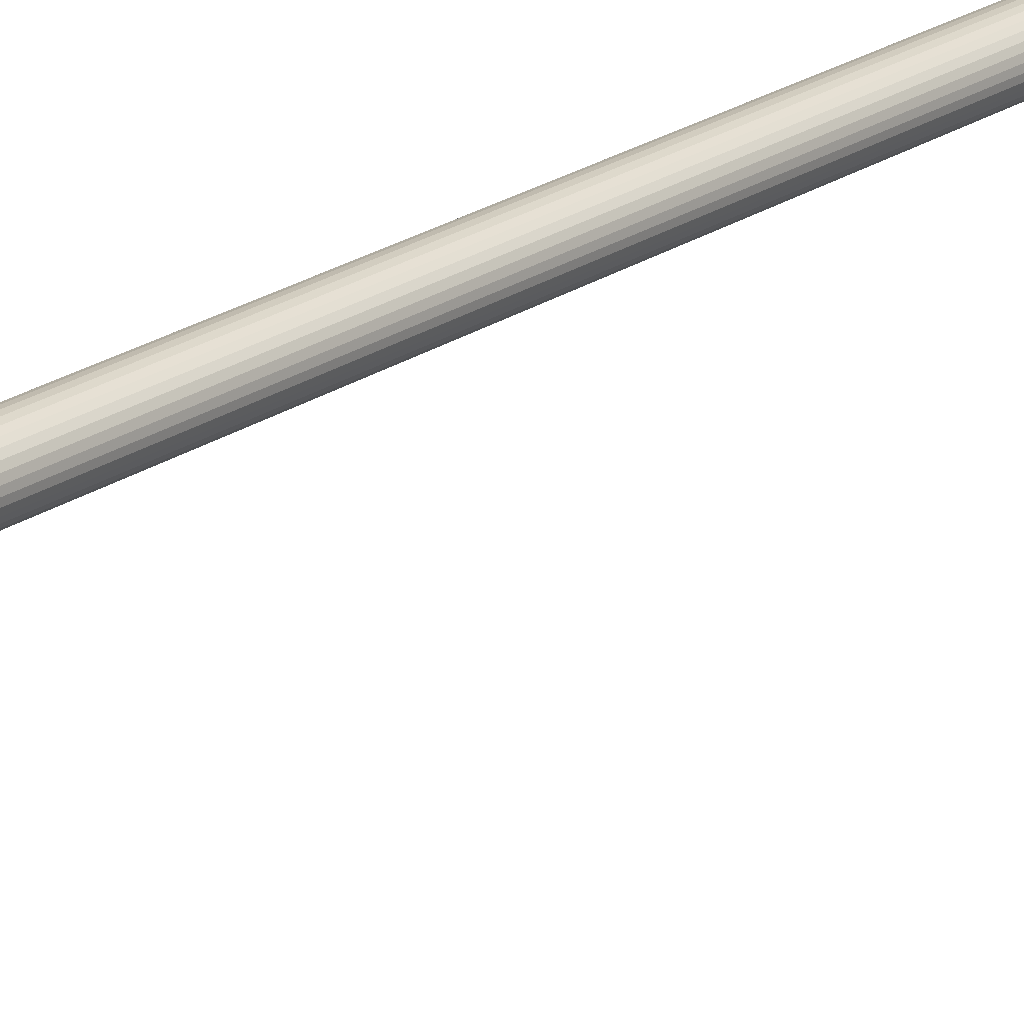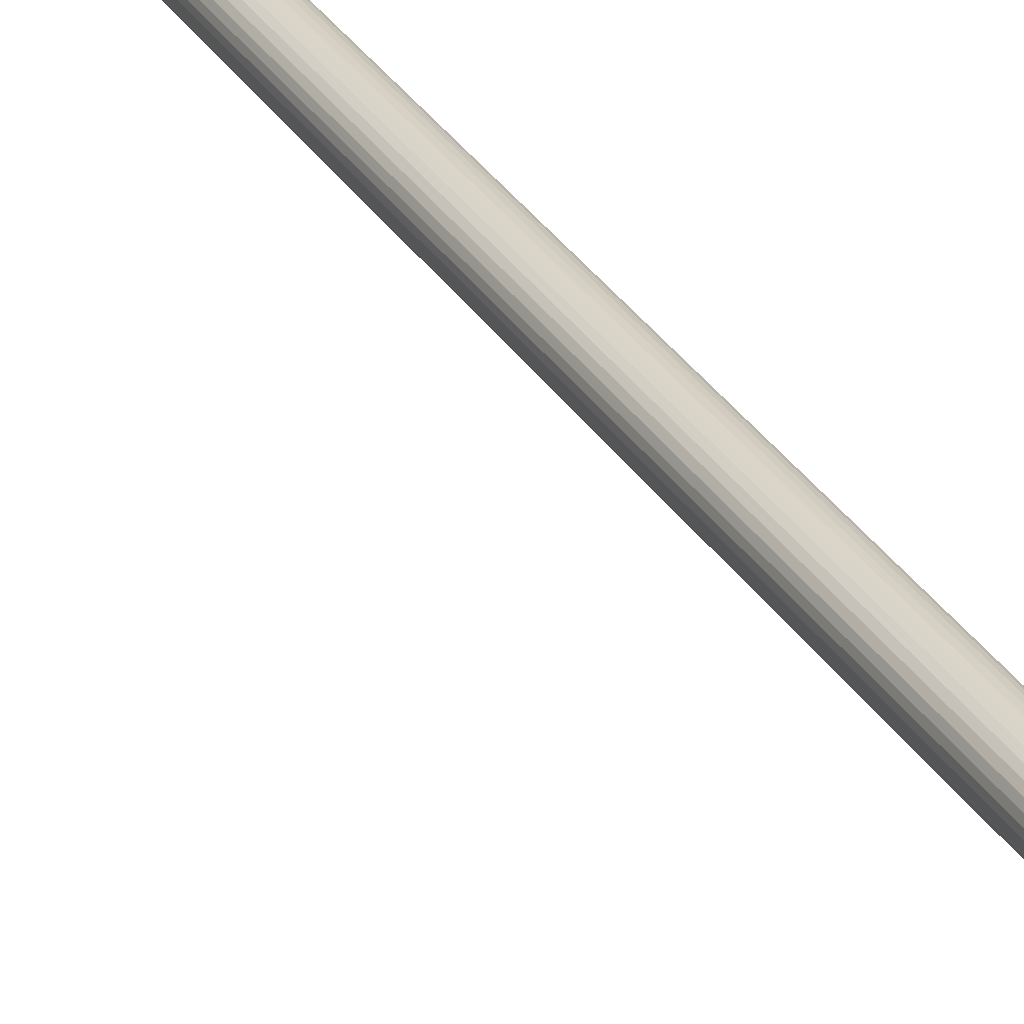
<metadata>
{"format":"obj","ext":"obj","renderer":"f3d","projection":"perspective","resolution":1024,"background":"white","views":[{"elev":20.5,"azim":38.0,"up":"+Z"},{"elev":28.7,"azim":155.1,"up":"+Z"}]}
</metadata>
<code>
o Torus.002
v -0 3.5 -0.478
v 0.0125 3.5 -0.475
v 0.02165 3.5 -0.4666
v 0.025 3.5 -0.4553
v 0.02165 3.5 -0.4439
v 0.0125 3.5 -0.4356
v -0 3.5 -0.4325
v -0.0125 3.5 -0.4356
v -0.02165 3.5 -0.4439
v -0.025 3.5 -0.4553
v -0.02165 3.5 -0.4666
v -0.0125 3.5 -0.475
v -0 3.533 -0.4759
v 0.0125 3.532 -0.4728
v 0.02165 3.531 -0.4646
v 0.025 3.53 -0.4533
v 0.02165 3.528 -0.4421
v 0.0125 3.527 -0.4338
v -0 3.527 -0.4308
v -0.0125 3.527 -0.4338
v -0.02165 3.528 -0.4421
v -0.025 3.53 -0.4533
v -0.02165 3.531 -0.4646
v -0.0125 3.532 -0.4728
v -0 3.565 -0.4695
v 0.0125 3.564 -0.4665
v 0.02165 3.562 -0.4585
v 0.025 3.559 -0.4475
v 0.02165 3.556 -0.4366
v 0.0125 3.554 -0.4285
v -0 3.553 -0.4256
v -0.0125 3.554 -0.4285
v -0.02165 3.556 -0.4366
v -0.025 3.559 -0.4475
v -0.02165 3.562 -0.4585
v -0.0125 3.564 -0.4665
v -0 3.596 -0.459
v 0.0125 3.595 -0.4562
v 0.02165 3.591 -0.4485
v 0.025 3.587 -0.438
v 0.02165 3.583 -0.4275
v 0.0125 3.579 -0.4198
v -0 3.578 -0.417
v -0.0125 3.579 -0.4198
v -0.02165 3.583 -0.4275
v -0.025 3.587 -0.438
v -0.02165 3.591 -0.4485
v -0.0125 3.595 -0.4562
v -0 3.625 -0.4445
v 0.0125 3.623 -0.4419
v 0.02165 3.619 -0.4347
v 0.025 3.614 -0.4248
v 0.02165 3.608 -0.415
v 0.0125 3.604 -0.4078
v -0 3.602 -0.4051
v -0.0125 3.604 -0.4078
v -0.02165 3.608 -0.415
v -0.025 3.614 -0.4248
v -0.02165 3.619 -0.4347
v -0.0125 3.623 -0.4419
v -0 3.652 -0.4263
v 0.0125 3.65 -0.4239
v 0.02165 3.645 -0.4173
v 0.025 3.638 -0.4083
v 0.02165 3.631 -0.3993
v 0.0125 3.626 -0.3927
v -0 3.625 -0.3903
v -0.0125 3.626 -0.3927
v -0.02165 3.631 -0.3993
v -0.025 3.638 -0.4083
v -0.02165 3.645 -0.4173
v -0.0125 3.65 -0.4239
v 0 3.677 -0.4048
v 0.0125 3.675 -0.4026
v 0.02165 3.669 -0.3967
v 0.025 3.661 -0.3887
v 0.02165 3.653 -0.3807
v 0.0125 3.647 -0.3748
v 0 3.645 -0.3726
v -0.0125 3.647 -0.3748
v -0.02165 3.653 -0.3807
v -0.025 3.661 -0.3887
v -0.02165 3.669 -0.3967
v -0.0125 3.675 -0.4026
v 0 3.698 -0.3802
v 0.0125 3.696 -0.3783
v 0.02165 3.689 -0.3733
v 0.025 3.68 -0.3664
v 0.02165 3.671 -0.3594
v 0.0125 3.665 -0.3544
v 0 3.662 -0.3525
v -0.0125 3.665 -0.3544
v -0.02165 3.671 -0.3594
v -0.025 3.68 -0.3664
v -0.02165 3.689 -0.3733
v -0.0125 3.696 -0.3783
v 0 3.717 -0.353
v 0.0125 3.714 -0.3515
v 0.02165 3.707 -0.3473
v 0.025 3.697 -0.3416
v 0.02165 3.687 -0.336
v 0.0125 3.68 -0.3318
v 0 3.677 -0.3303
v -0.0125 3.68 -0.3318
v -0.02165 3.687 -0.336
v -0.025 3.697 -0.3416
v -0.02165 3.707 -0.3473
v -0.0125 3.714 -0.3515
v 0 3.731 -0.3237
v 0.0125 3.728 -0.3225
v 0.02165 3.72 -0.3193
v 0.025 3.71 -0.315
v 0.02165 3.699 -0.3106
v 0.0125 3.692 -0.3074
v 0 3.689 -0.3063
v -0.0125 3.692 -0.3074
v -0.02165 3.699 -0.3106
v -0.025 3.71 -0.315
v -0.02165 3.72 -0.3193
v -0.0125 3.728 -0.3225
v 0 3.741 -0.2927
v 0.0125 3.739 -0.2919
v 0.02165 3.731 -0.2898
v 0.025 3.72 -0.2868
v 0.02165 3.709 -0.2839
v 0.0125 3.701 -0.2817
v 0 3.698 -0.2809
v -0.0125 3.701 -0.2817
v -0.02165 3.709 -0.2839
v -0.025 3.72 -0.2868
v -0.02165 3.731 -0.2898
v -0.0125 3.739 -0.2919
v 0 3.748 -0.2606
v 0.0125 3.745 -0.2602
v 0.02165 3.737 -0.2591
v 0.025 3.725 -0.2577
v 0.02165 3.714 -0.2562
v 0.0125 3.706 -0.2551
v 0 3.703 -0.2547
v -0.0125 3.706 -0.2551
v -0.02165 3.714 -0.2562
v -0.025 3.725 -0.2577
v -0.02165 3.737 -0.2591
v -0.0125 3.745 -0.2602
v 0 3.75 -0.228
v 0.0125 3.747 -0.228
v 0.02165 3.739 -0.228
v 0.025 3.727 -0.228
v 0.02165 3.716 -0.228
v 0.0125 3.708 -0.228
v 0 3.705 -0.228
v -0.0125 3.708 -0.228
v -0.02165 3.716 -0.228
v -0.025 3.727 -0.228
v -0.02165 3.739 -0.228
v -0.0125 3.747 -0.228
v 0 3.748 -0.1954
v 0.0125 3.745 -0.1958
v 0.02165 3.737 -0.1969
v 0.025 3.725 -0.1983
v 0.02165 3.714 -0.1998
v 0.0125 3.706 -0.2009
v 0 3.703 -0.2013
v -0.0125 3.706 -0.2009
v -0.02165 3.714 -0.1998
v -0.025 3.725 -0.1983
v -0.02165 3.737 -0.1969
v -0.0125 3.745 -0.1958
v 0 3.741 -0.1633
v 0.0125 3.739 -0.1641
v 0.02165 3.731 -0.1662
v 0.025 3.72 -0.1692
v 0.02165 3.709 -0.1721
v 0.0125 3.701 -0.1743
v 0 3.698 -0.1751
v -0.0125 3.701 -0.1743
v -0.02165 3.709 -0.1721
v -0.025 3.72 -0.1692
v -0.02165 3.731 -0.1662
v -0.0125 3.739 -0.1641
v 0 3.731 -0.1323
v 0.0125 3.728 -0.1335
v 0.02165 3.72 -0.1367
v 0.025 3.71 -0.141
v 0.02165 3.699 -0.1454
v 0.0125 3.692 -0.1486
v 0 3.689 -0.1497
v -0.0125 3.692 -0.1486
v -0.02165 3.699 -0.1454
v -0.025 3.71 -0.141
v -0.02165 3.72 -0.1367
v -0.0125 3.728 -0.1335
v 0 3.717 -0.103
v 0.0125 3.714 -0.1045
v 0.02165 3.707 -0.1087
v 0.025 3.697 -0.1144
v 0.02165 3.687 -0.12
v 0.0125 3.68 -0.1242
v 0 3.677 -0.1257
v -0.0125 3.68 -0.1242
v -0.02165 3.687 -0.12
v -0.025 3.697 -0.1144
v -0.02165 3.707 -0.1087
v -0.0125 3.714 -0.1045
v 0 3.698 -0.07581
v 0.0125 3.696 -0.07766
v 0.02165 3.689 -0.08273
v 0.025 3.68 -0.08965
v 0.02165 3.671 -0.09656
v 0.0125 3.665 -0.1016
v 0 3.662 -0.1035
v -0.0125 3.665 -0.1016
v -0.02165 3.671 -0.09656
v -0.025 3.68 -0.08965
v -0.02165 3.689 -0.08273
v -0.0125 3.696 -0.07766
v 0 3.677 -0.05122
v 0.0125 3.675 -0.05338
v 0.02165 3.669 -0.05926
v 0.025 3.661 -0.06729
v 0.02165 3.653 -0.07533
v 0.0125 3.647 -0.08121
v 0 3.645 -0.08336
v -0.0125 3.647 -0.08121
v -0.02165 3.653 -0.07533
v -0.025 3.661 -0.06729
v -0.02165 3.669 -0.05926
v -0.0125 3.675 -0.05338
v 0 3.652 -0.02966
v 0.0125 3.65 -0.03208
v 0.02165 3.645 -0.03868
v 0.025 3.638 -0.04769
v 0.02165 3.631 -0.05671
v 0.0125 3.626 -0.06331
v 0 3.625 -0.06572
v -0.0125 3.626 -0.06331
v -0.02165 3.631 -0.05671
v -0.025 3.638 -0.04769
v -0.02165 3.645 -0.03868
v -0.0125 3.65 -0.03208
v 0 3.625 -0.01149
v 0.0125 3.623 -0.01413
v 0.02165 3.619 -0.02133
v 0.025 3.614 -0.03118
v 0.02165 3.608 -0.04102
v 0.0125 3.604 -0.04822
v 0 3.602 -0.05086
v -0.0125 3.604 -0.04822
v -0.02165 3.608 -0.04102
v -0.025 3.614 -0.03118
v -0.02165 3.619 -0.02133
v -0.0125 3.623 -0.01413
v 0 3.596 0.00297
v 0.0125 3.595 0.000157
v 0.02165 3.591 -0.007529
v 0.025 3.587 -0.01803
v 0.02165 3.583 -0.02853
v 0.0125 3.579 -0.03621
v 0 3.578 -0.03902
v -0.0125 3.579 -0.03621
v -0.02165 3.583 -0.02853
v -0.025 3.587 -0.01803
v -0.02165 3.591 -0.007529
v -0.0125 3.595 0.000157
v 0 3.565 0.01348
v 0.0125 3.564 0.01054
v 0.02165 3.562 0.002505
v 0.025 3.559 -0.008471
v 0.02165 3.556 -0.01945
v 0.0125 3.554 -0.02748
v 0 3.553 -0.03042
v -0.0125 3.554 -0.02748
v -0.02165 3.556 -0.01945
v -0.025 3.559 -0.008471
v -0.02165 3.562 0.002505
v -0.0125 3.564 0.01054
v 0 3.533 0.01986
v 0.0125 3.532 0.01684
v 0.02165 3.531 0.008595
v 0.025 3.53 -0.002672
v 0.02165 3.528 -0.01394
v 0.0125 3.527 -0.02219
v 0 3.527 -0.0252
v -0.0125 3.527 -0.02219
v -0.02165 3.528 -0.01394
v -0.025 3.53 -0.002672
v -0.02165 3.531 0.008595
v -0.0125 3.532 0.01684
v 0 3.5 0.022
v 0.0125 3.5 0.01895
v 0.02165 3.5 0.01064
v 0.025 3.5 -0.000727
v 0.02165 3.5 -0.01209
v 0.0125 3.5 -0.02041
v 0 3.5 -0.02346
v -0.0125 3.5 -0.02041
v -0.02165 3.5 -0.01209
v -0.025 3.5 -0.000727
v -0.02165 3.5 0.01064
v -0.0125 3.5 0.01895
v -0 3.375 -0.3903
v -0.0125 3.374 -0.3927
v -0.02165 3.369 -0.3993
v -0.025 3.362 -0.4083
v -0.02165 3.355 -0.4173
v -0.0125 3.35 -0.4239
v 0.0125 3.377 -0.4419
v 0.02165 3.381 -0.4347
v 0.025 3.386 -0.4248
v 0.02165 3.392 -0.415
v -0 3.398 -0.4051
v -0.0125 3.396 -0.4078
v -0.02165 3.392 -0.415
v -0.025 3.386 -0.4248
v -0.02165 3.381 -0.4347
v -0.0125 3.377 -0.4419
v 0.0125 3.405 -0.4562
v 0.02165 3.409 -0.4485
v 0.025 3.413 -0.438
v 0.02165 3.417 -0.4275
v 0.0125 3.446 -0.4285
v -0 3.447 -0.4256
v -0.0125 3.446 -0.4285
v -0.02165 3.444 -0.4366
v -0.025 3.441 -0.4475
v -0.02165 3.438 -0.4585
v -0.0125 3.436 -0.4665
f 1 13 14 2
f 2 14 15 3
f 3 15 16 4
f 4 16 17 5
f 5 17 18 6
f 6 18 19 7
f 7 19 20 8
f 8 20 21 9
f 9 21 22 10
f 10 22 23 11
f 11 23 24 12
f 1 12 24 13
f 13 25 26 14
f 14 26 27 15
f 15 27 28 16
f 16 28 29 17
f 17 29 30 18
f 18 30 31 19
f 19 31 32 20
f 20 32 33 21
f 21 33 34 22
f 22 34 35 23
f 23 35 36 24
f 24 36 25 13
f 25 37 38 26
f 26 38 39 27
f 27 39 40 28
f 28 40 41 29
f 29 41 42 30
f 30 42 43 31
f 31 43 44 32
f 32 44 45 33
f 33 45 46 34
f 34 46 47 35
f 35 47 48 36
f 36 48 37 25
f 37 49 50 38
f 38 50 51 39
f 39 51 52 40
f 40 52 53 41
f 41 53 54 42
f 42 54 55 43
f 43 55 56 44
f 44 56 57 45
f 45 57 58 46
f 46 58 59 47
f 47 59 60 48
f 48 60 49 37
f 49 61 62 50
f 50 62 63 51
f 51 63 64 52
f 52 64 65 53
f 53 65 66 54
f 54 66 67 55
f 55 67 68 56
f 56 68 69 57
f 57 69 70 58
f 58 70 71 59
f 59 71 72 60
f 60 72 61 49
f 61 73 74 62
f 62 74 75 63
f 63 75 76 64
f 64 76 77 65
f 65 77 78 66
f 66 78 79 67
f 67 79 80 68
f 68 80 81 69
f 69 81 82 70
f 70 82 83 71
f 71 83 84 72
f 72 84 73 61
f 73 85 86 74
f 74 86 87 75
f 75 87 88 76
f 76 88 89 77
f 77 89 90 78
f 78 90 91 79
f 79 91 92 80
f 80 92 93 81
f 81 93 94 82
f 82 94 95 83
f 83 95 96 84
f 84 96 85 73
f 85 97 98 86
f 86 98 99 87
f 87 99 100 88
f 88 100 101 89
f 89 101 102 90
f 90 102 103 91
f 91 103 104 92
f 92 104 105 93
f 93 105 106 94
f 94 106 107 95
f 95 107 108 96
f 96 108 97 85
f 97 109 110 98
f 98 110 111 99
f 99 111 112 100
f 100 112 113 101
f 101 113 114 102
f 102 114 115 103
f 103 115 116 104
f 104 116 117 105
f 105 117 118 106
f 106 118 119 107
f 107 119 120 108
f 108 120 109 97
f 109 121 122 110
f 110 122 123 111
f 111 123 124 112
f 112 124 125 113
f 113 125 126 114
f 114 126 127 115
f 115 127 128 116
f 116 128 129 117
f 117 129 130 118
f 118 130 131 119
f 119 131 132 120
f 120 132 121 109
f 121 133 134 122
f 122 134 135 123
f 123 135 136 124
f 124 136 137 125
f 125 137 138 126
f 126 138 139 127
f 127 139 140 128
f 128 140 141 129
f 129 141 142 130
f 130 142 143 131
f 131 143 144 132
f 132 144 133 121
f 133 145 146 134
f 134 146 147 135
f 135 147 148 136
f 136 148 149 137
f 137 149 150 138
f 138 150 151 139
f 139 151 152 140
f 140 152 153 141
f 141 153 154 142
f 142 154 155 143
f 143 155 156 144
f 144 156 145 133
f 145 157 158 146
f 146 158 159 147
f 147 159 160 148
f 148 160 161 149
f 149 161 162 150
f 150 162 163 151
f 151 163 164 152
f 152 164 165 153
f 153 165 166 154
f 154 166 167 155
f 155 167 168 156
f 156 168 157 145
f 157 169 170 158
f 158 170 171 159
f 159 171 172 160
f 160 172 173 161
f 161 173 174 162
f 162 174 175 163
f 163 175 176 164
f 164 176 177 165
f 165 177 178 166
f 166 178 179 167
f 167 179 180 168
f 168 180 169 157
f 169 181 182 170
f 170 182 183 171
f 171 183 184 172
f 172 184 185 173
f 173 185 186 174
f 174 186 187 175
f 175 187 188 176
f 176 188 189 177
f 177 189 190 178
f 178 190 191 179
f 179 191 192 180
f 180 192 181 169
f 181 193 194 182
f 182 194 195 183
f 183 195 196 184
f 184 196 197 185
f 185 197 198 186
f 186 198 199 187
f 187 199 200 188
f 188 200 201 189
f 189 201 202 190
f 190 202 203 191
f 191 203 204 192
f 192 204 193 181
f 193 205 206 194
f 194 206 207 195
f 195 207 208 196
f 196 208 209 197
f 197 209 210 198
f 198 210 211 199
f 199 211 212 200
f 200 212 213 201
f 201 213 214 202
f 202 214 215 203
f 203 215 216 204
f 204 216 205 193
f 205 217 218 206
f 206 218 219 207
f 207 219 220 208
f 208 220 221 209
f 209 221 222 210
f 210 222 223 211
f 211 223 224 212
f 212 224 225 213
f 213 225 226 214
f 214 226 227 215
f 215 227 228 216
f 216 228 217 205
f 217 229 230 218
f 218 230 231 219
f 219 231 232 220
f 220 232 233 221
f 221 233 234 222
f 222 234 235 223
f 223 235 236 224
f 224 236 237 225
f 225 237 238 226
f 226 238 239 227
f 227 239 240 228
f 228 240 229 217
f 229 241 242 230
f 230 242 243 231
f 231 243 244 232
f 232 244 245 233
f 233 245 246 234
f 234 246 247 235
f 235 247 248 236
f 236 248 249 237
f 237 249 250 238
f 238 250 251 239
f 239 251 252 240
f 240 252 241 229
f 241 253 254 242
f 242 254 255 243
f 243 255 256 244
f 244 256 257 245
f 245 257 258 246
f 246 258 259 247
f 247 259 260 248
f 248 260 261 249
f 249 261 262 250
f 250 262 263 251
f 251 263 264 252
f 252 264 253 241
f 253 265 266 254
f 254 266 267 255
f 255 267 268 256
f 256 268 269 257
f 257 269 270 258
f 258 270 271 259
f 259 271 272 260
f 260 272 273 261
f 261 273 274 262
f 262 274 275 263
f 263 275 276 264
f 264 276 265 253
f 265 277 278 266
f 266 278 279 267
f 267 279 280 268
f 268 280 281 269
f 269 281 282 270
f 270 282 283 271
f 271 283 284 272
f 272 284 285 273
f 273 285 286 274
f 274 286 287 275
f 275 287 288 276
f 276 288 277 265
f 277 289 290 278
f 278 290 291 279
f 279 291 292 280
f 280 292 293 281
f 281 293 294 282
f 282 294 295 283
f 283 295 296 284
f 284 296 297 285
f 285 297 298 286
f 286 298 299 287
f 287 299 300 288
f 288 300 289 277
f 289 300 299 298 297 296 295 294 293 292 291 290
f 1 2 3 4 5 6 7 8 9 10 11 12
o Cylinder.002
v 0 3 -0.025
v 0 3.5 -0.025
v 0.01768 3 -0.01768
v 0.01768 3.5 -0.01768
v 0.025 3 -0
v 0.025 3.5 -0
v 0.01768 3 0.01768
v 0.01768 3.5 0.01768
v -0 3 0.025
v -0 3.5 0.025
v -0.01768 3 0.01768
v -0.01768 3.5 0.01768
v -0.025 3 -0
v -0.025 3.5 -0
v -0.01768 3 -0.01768
v -0.01768 3.5 -0.01768
f 333 331 330 332
f 329 343 342 328
f 330 331 329 328
f 334 336 337 335
f 338 340 341 339
f 343 341 340 342
f 336 338 339 337
f 332 334 335 333
f 331 333 335 337 339 341 343 329
f 330 328 342 340 338 336 334 332
o Cylinder.001
v 0 0 -0.075
v 0 0.75 -0.075
v 0.01463 0 -0.07356
v 0.01463 0.75 -0.07356
v 0.0287 0 -0.06929
v 0.0287 0.75 -0.06929
v 0.04167 0 -0.06236
v 0.04167 0.75 -0.06236
v 0.05303 0 -0.05303
v 0.05303 0.75 -0.05303
v 0.06236 0 -0.04167
v 0.06236 0.75 -0.04167
v 0.06929 0 -0.0287
v 0.06929 0.75 -0.0287
v 0.07356 0 -0.01463
v 0.07356 0.75 -0.01463
v 0.075 0 -0
v 0.075 0.75 -0
v 0.07356 0 0.01463
v 0.07356 0.75 0.01463
v 0.06929 0 0.0287
v 0.06929 0.75 0.0287
v 0.06236 0 0.04167
v 0.06236 0.75 0.04167
v 0.05303 0 0.05303
v 0.05303 0.75 0.05303
v 0.04167 0 0.06236
v 0.04167 0.75 0.06236
v 0.0287 0 0.06929
v 0.0287 0.75 0.06929
v 0.01463 0 0.07356
v 0.01463 0.75 0.07356
v -0 0 0.075
v -0 0.75 0.075
v -0.01463 0 0.07356
v -0.01463 0.75 0.07356
v -0.0287 0 0.06929
v -0.0287 0.75 0.06929
v -0.04167 0 0.06236
v -0.04167 0.75 0.06236
v -0.05303 0 0.05303
v -0.05303 0.75 0.05303
v -0.06236 0 0.04167
v -0.06236 0.75 0.04167
v -0.06929 0 0.0287
v -0.06929 0.75 0.0287
v -0.07356 0 0.01463
v -0.07356 0.75 0.01463
v -0.075 0 -0
v -0.075 0.75 -0
v -0.07356 0 -0.01463
v -0.07356 0.75 -0.01463
v -0.06929 0 -0.0287
v -0.06929 0.75 -0.0287
v -0.06236 0 -0.04167
v -0.06236 0.75 -0.04167
v -0.05303 0 -0.05303
v -0.05303 0.75 -0.05303
v -0.04167 0 -0.06236
v -0.04167 0.75 -0.06236
v -0.0287 0 -0.06929
v -0.0287 0.75 -0.06929
v -0.01463 0 -0.07356
v -0.01463 0.75 -0.07356
f 344 345 347 346
f 346 347 349 348
f 348 349 351 350
f 350 351 353 352
f 352 353 355 354
f 354 355 357 356
f 356 357 359 358
f 358 359 361 360
f 360 361 363 362
f 362 363 365 364
f 364 365 367 366
f 366 367 369 368
f 368 369 371 370
f 370 371 373 372
f 372 373 375 374
f 374 375 377 376
f 376 377 379 378
f 378 379 381 380
f 380 381 383 382
f 382 383 385 384
f 384 385 387 386
f 386 387 389 388
f 388 389 391 390
f 390 391 393 392
f 392 393 395 394
f 394 395 397 396
f 396 397 399 398
f 398 399 401 400
f 400 401 403 402
f 402 403 405 404
f 347 345 407 405 403 401 399 397 395 393 391 389 387 385 383 381 379 377 375 373 371 369 367 365 363 361 359 357 355 353 351 349
f 404 405 407 406
f 406 407 345 344
f 344 346 348 350 352 354 356 358 360 362 364 366 368 370 372 374 376 378 380 382 384 386 388 390 392 394 396 398 400 402 404 406
o Cylinder
v 0 0.75 -0.05
v 0 3 -0.05
v 0.009755 0.75 -0.04904
v 0.009755 3 -0.04904
v 0.01913 0.75 -0.04619
v 0.01913 3 -0.04619
v 0.02778 0.75 -0.04157
v 0.02778 3 -0.04157
v 0.03535 0.75 -0.03535
v 0.03535 3 -0.03535
v 0.04157 0.75 -0.02778
v 0.04157 3 -0.02778
v 0.04619 0.75 -0.01913
v 0.04619 3 -0.01913
v 0.04904 0.75 -0.009755
v 0.04904 3 -0.009755
v 0.05 0.75 -0
v 0.05 3 -0
v 0.04904 0.75 0.009755
v 0.04904 3 0.009755
v 0.04619 0.75 0.01913
v 0.04619 3 0.01913
v 0.04157 0.75 0.02778
v 0.04157 3 0.02778
v 0.03535 0.75 0.03535
v 0.03535 3 0.03535
v 0.02778 0.75 0.04157
v 0.02778 3 0.04157
v 0.01913 0.75 0.04619
v 0.01913 3 0.04619
v 0.009755 0.75 0.04904
v 0.009755 3 0.04904
v -0 0.75 0.05
v -0 3 0.05
v -0.009755 0.75 0.04904
v -0.009755 3 0.04904
v -0.01913 0.75 0.04619
v -0.01913 3 0.04619
v -0.02778 0.75 0.04157
v -0.02778 3 0.04157
v -0.03535 0.75 0.03535
v -0.03535 3 0.03535
v -0.04157 0.75 0.02778
v -0.04157 3 0.02778
v -0.04619 0.75 0.01913
v -0.04619 3 0.01913
v -0.04904 0.75 0.009754
v -0.04904 3 0.009754
v -0.05 0.75 -0
v -0.05 3 -0
v -0.04904 0.75 -0.009755
v -0.04904 3 -0.009755
v -0.04619 0.75 -0.01913
v -0.04619 3 -0.01913
v -0.04157 0.75 -0.02778
v -0.04157 3 -0.02778
v -0.03535 0.75 -0.03535
v -0.03535 3 -0.03535
v -0.02778 0.75 -0.04157
v -0.02778 3 -0.04157
v -0.01913 0.75 -0.04619
v -0.01913 3 -0.04619
v -0.009754 0.75 -0.04904
v -0.009754 3 -0.04904
f 408 409 411 410
f 410 411 413 412
f 412 413 415 414
f 414 415 417 416
f 416 417 419 418
f 418 419 421 420
f 420 421 423 422
f 422 423 425 424
f 424 425 427 426
f 426 427 429 428
f 428 429 431 430
f 430 431 433 432
f 432 433 435 434
f 434 435 437 436
f 436 437 439 438
f 438 439 441 440
f 440 441 443 442
f 442 443 445 444
f 444 445 447 446
f 446 447 449 448
f 448 449 451 450
f 450 451 453 452
f 452 453 455 454
f 454 455 457 456
f 456 457 459 458
f 458 459 461 460
f 460 461 463 462
f 462 463 465 464
f 464 465 467 466
f 466 467 469 468
f 411 409 471 469 467 465 463 461 459 457 455 453 451 449 447 445 443 441 439 437 435 433 431 429 427 425 423 421 419 417 415 413
f 468 469 471 470
f 470 471 409 408
f 408 410 412 414 416 418 420 422 424 426 428 430 432 434 436 438 440 442 444 446 448 450 452 454 456 458 460 462 464 466 468 470
o Cylinder.003
v 0 3.45 -0.48
v 0.01768 3.45 -0.4727
v 0.025 3.45 -0.455
v 0.01768 3.45 -0.4373
v -0 3.45 -0.43
v -0.01768 3.45 -0.4373
v -0.025 3.45 -0.455
v -0.01768 3.45 -0.4727
v 0 3.3 -0.5675
v 0 3.5 -0.48
v 0.07955 3.3 -0.5345
v 0.01768 3.5 -0.4727
v 0.1125 3.3 -0.455
v 0.025 3.5 -0.455
v 0.07955 3.3 -0.3755
v 0.01768 3.5 -0.4373
v -0 3.3 -0.3425
v -0 3.5 -0.43
v -0.07955 3.3 -0.3755
v -0.01768 3.5 -0.4373
v -0.1125 3.3 -0.455
v -0.025 3.5 -0.455
v -0.07955 3.3 -0.5345
v -0.01768 3.5 -0.4727
v 0.06408 3.3 -0.3909
v 0.09062 3.3 -0.455
v -0 3.3 -0.3644
v -0.06408 3.3 -0.3909
v -0.09062 3.3 -0.455
v -0.06408 3.3 -0.5191
v 0.06408 3.3 -0.5191
v 0 3.3 -0.5456
f 473 474 475 476 477 478 479 472
f 480 481 483 482
f 482 483 485 484
f 484 485 487 486
f 486 487 489 488
f 488 489 491 490
f 490 491 493 492
f 483 481 495 493 491 489 487 485
f 492 493 495 494
f 494 495 481 480
f 480 482 484 497 502 503 501 500 492 494
f 501 479 478 500
f 497 474 473 502
f 500 478 477 499
f 496 475 474 497
f 498 476 475 496
f 503 472 479 501
f 502 473 472 503
f 499 477 476 498
f 492 500 499 498 496 497 484 486 488 490

</code>
